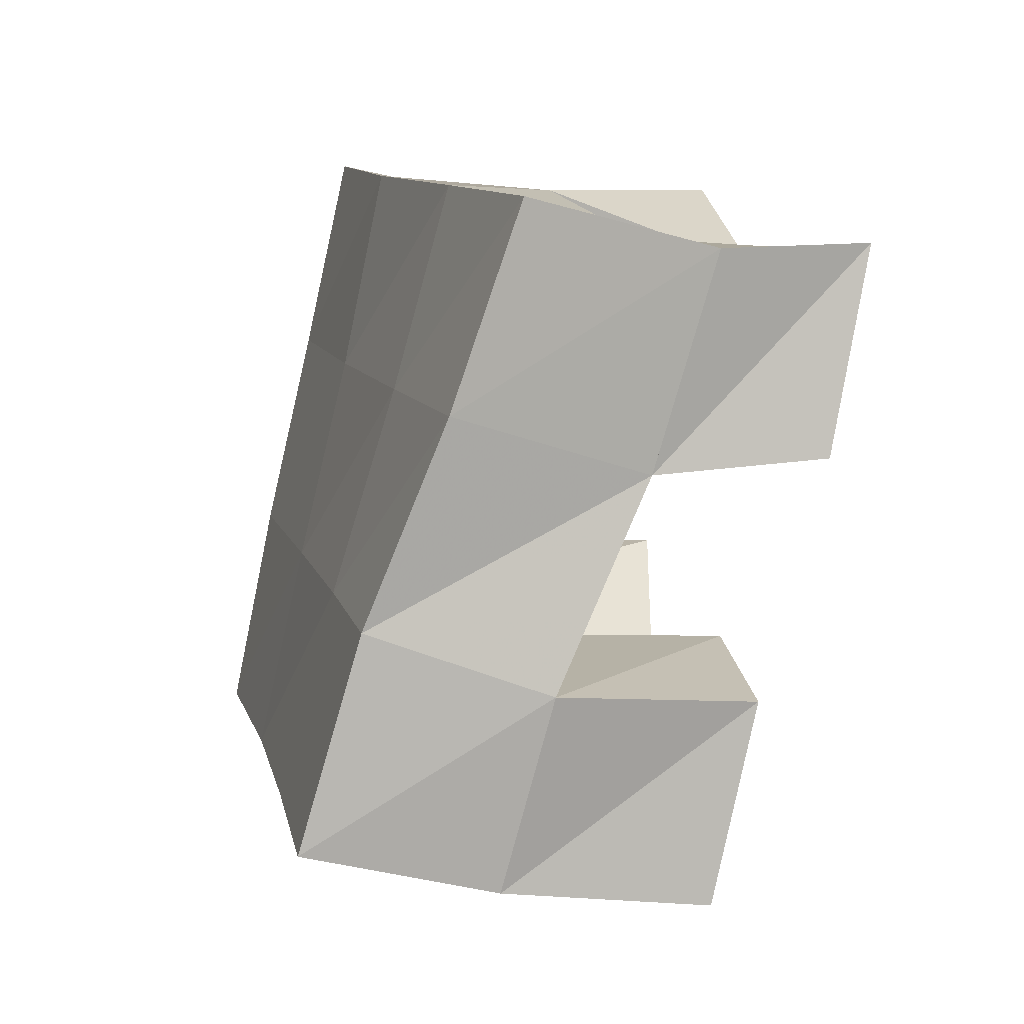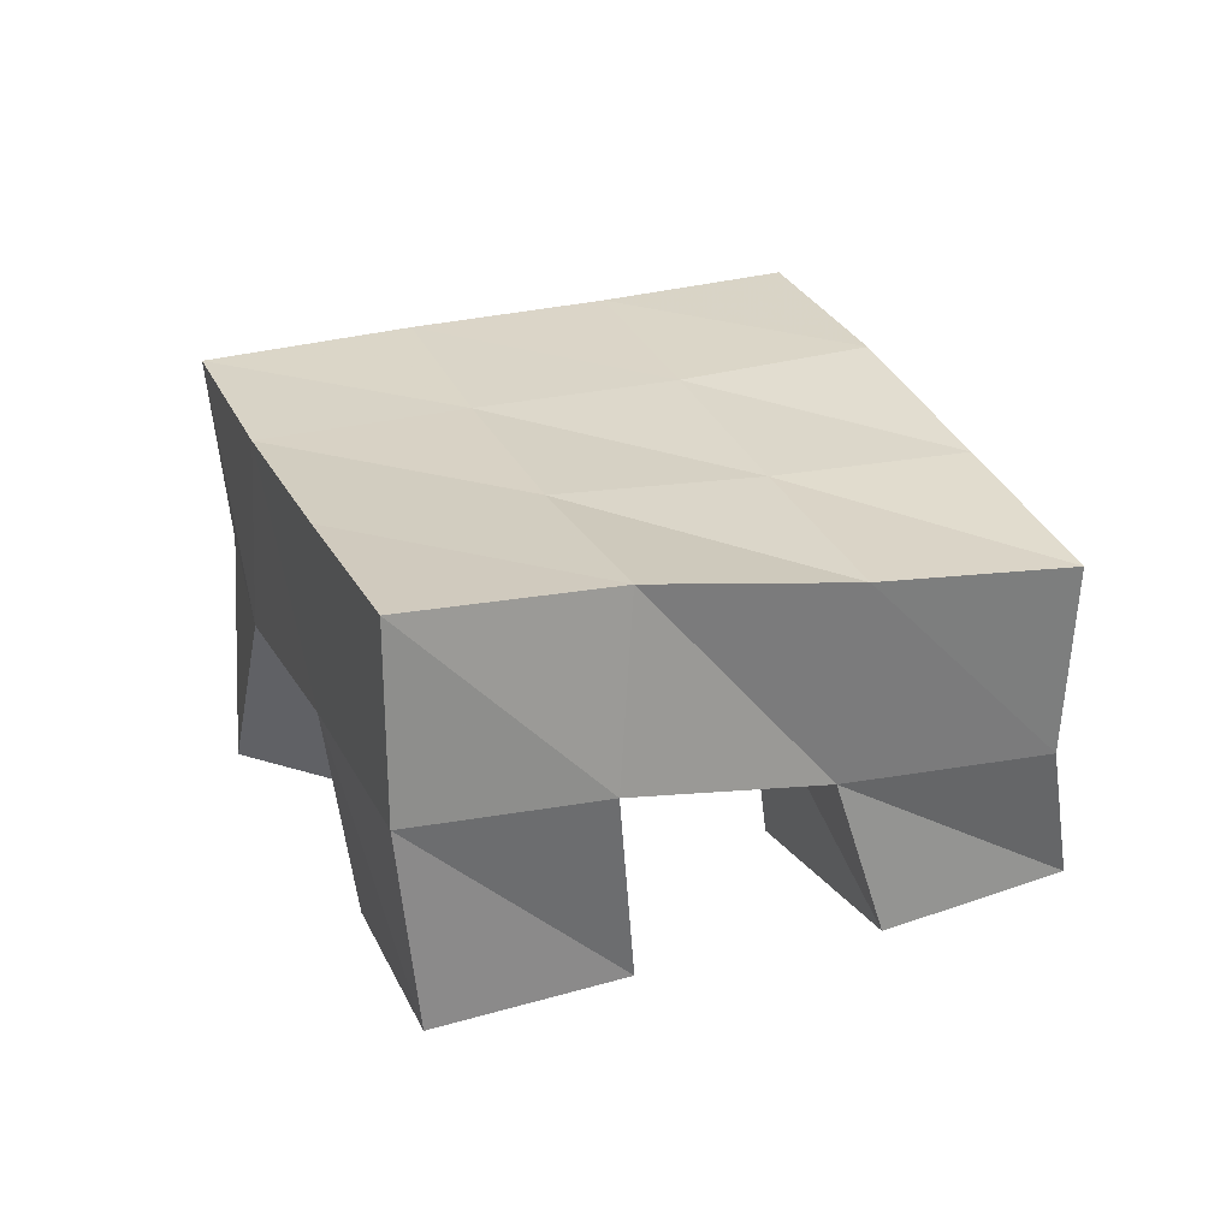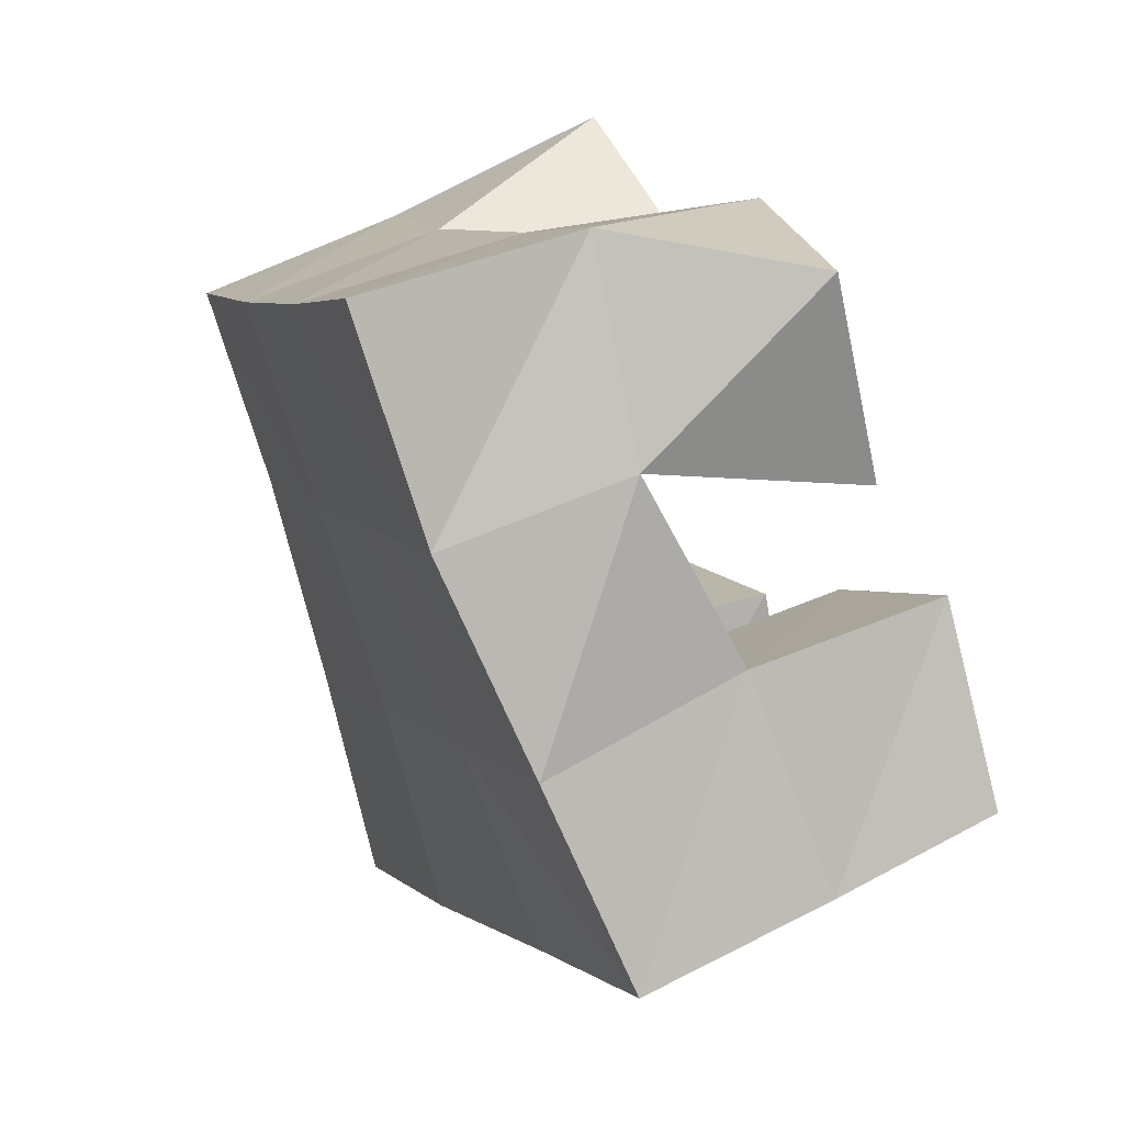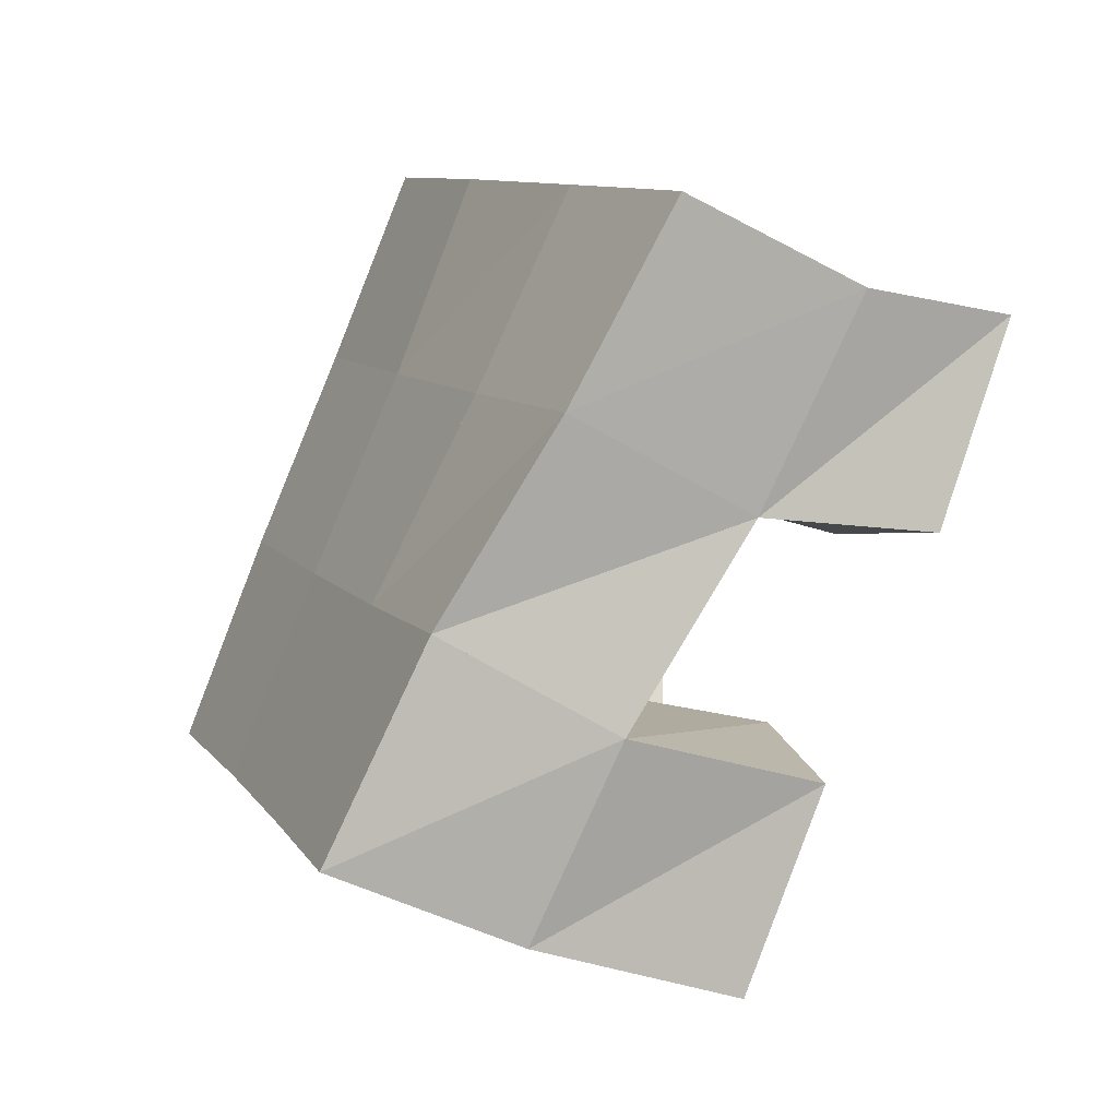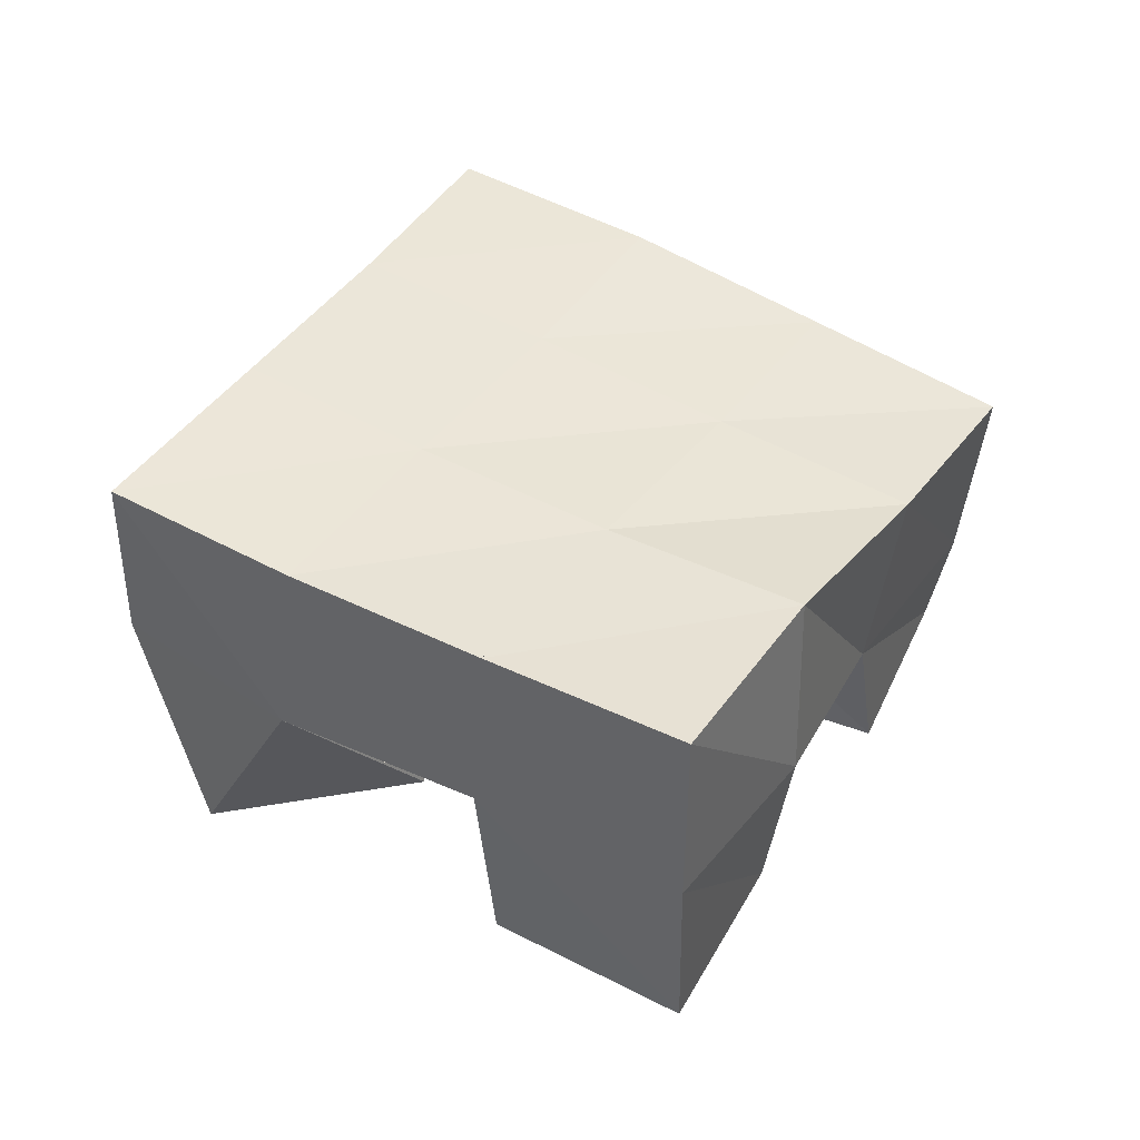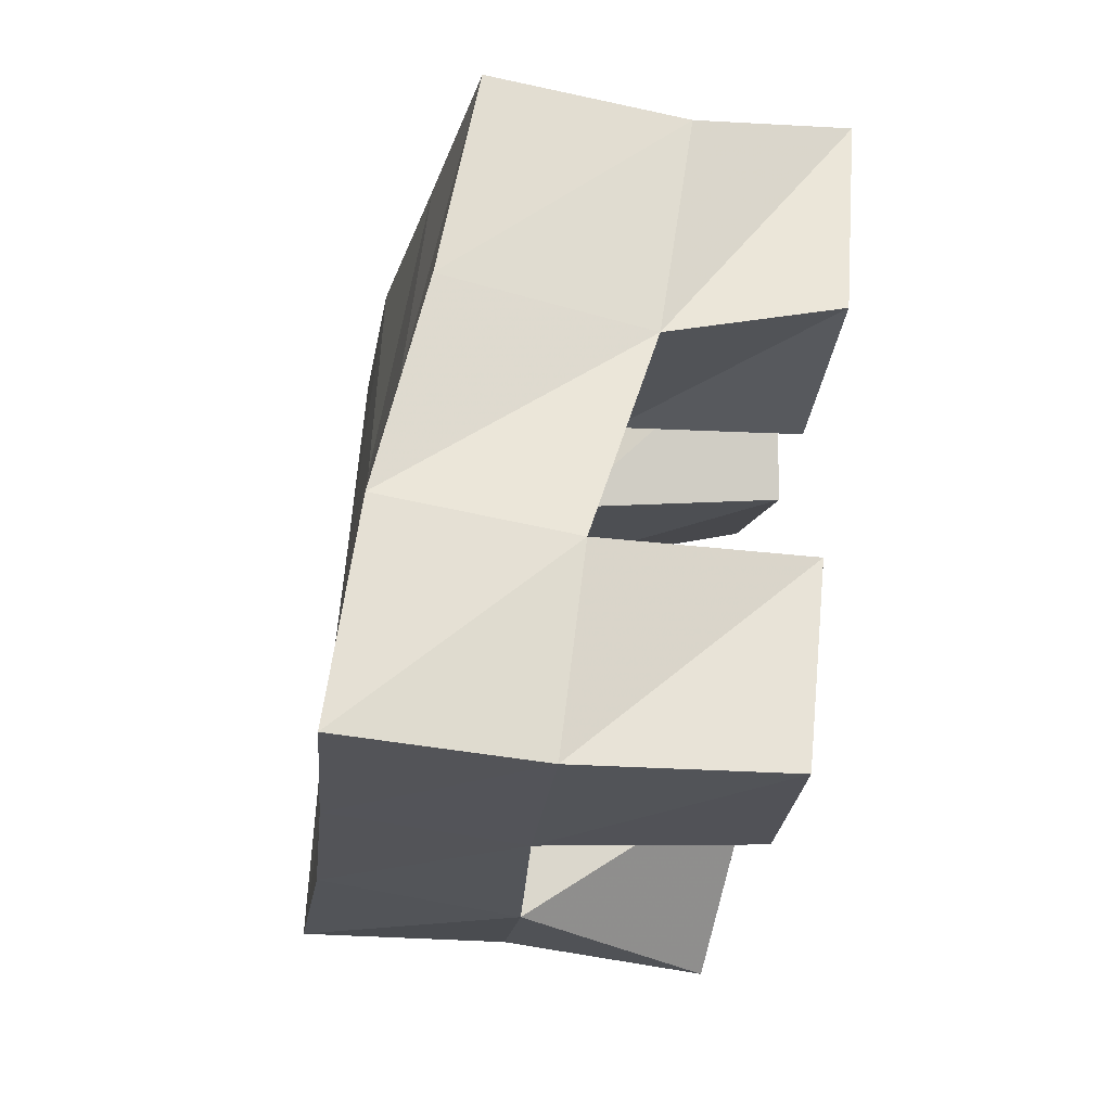
<metadata>
{"format":"obj","ext":"obj","renderer":"f3d","projection":"perspective","resolution":1024,"background":"white","views":[{"elev":-46.4,"azim":-107.8,"up":"+Z"},{"elev":24.1,"azim":-165.4,"up":"+Y"},{"elev":43.1,"azim":-114.6,"up":"+Z"},{"elev":-51.5,"azim":-119.2,"up":"+Z"},{"elev":41.2,"azim":156.4,"up":"+Y"},{"elev":-78.0,"azim":-98.3,"up":"+Z"}]}
</metadata>
<code>
v 3.897 0.1054 0.221
v 3.916 0.1508 0.1926
v 3.848 0.1015 0.2084
v 3.874 0.1556 0.218
v 3.908 0.1036 0.168
v 3.893 0.1494 0.1472
v 3.854 0.1 0.1603
v 3.846 0.1526 0.1742
v 3.774 0.1009 0.1672
v 3.778 0.1446 0.1602
v 3.734 0.1 0.2
v 3.739 0.144 0.1925
v 3.74 0.1 0.1299
v 3.75 0.1397 0.1214
v 3.704 0.1017 0.1641
v 3.707 0.138 0.151
v 3.855 0.1 0.1086
v 3.861 0.1512 0.1042
v 3.808 0.1 0.1359
v 3.818 0.1497 0.1308
v 3.826 0.1 0.06599
v 3.829 0.1499 0.06026
v 3.789 0.1007 0.09696
v 3.789 0.15 0.08483
v 3.815 0.1043 0.2493
v 3.83 0.1529 0.245
v 3.768 0.1123 0.2642
v 3.793 0.1548 0.2713
v 3.796 0.1 0.2011
v 3.806 0.1514 0.2035
v 3.755 0.1065 0.2159
v 3.761 0.159 0.2341
v 3.918 0.2004 0.1832
v 3.874 0.2034 0.2116
v 3.889 0.1972 0.1429
v 3.846 0.1991 0.171
v 3.859 0.1966 0.1012
v 3.817 0.1962 0.1299
v 3.83 0.1971 0.0594
v 3.787 0.1955 0.0897
v 3.833 0.2049 0.2403
v 3.804 0.2003 0.1987
v 3.774 0.1943 0.1578
v 3.744 0.1888 0.1178
v 3.794 0.2066 0.2694
v 3.764 0.2029 0.2263
v 3.733 0.1936 0.1859
v 3.703 0.1849 0.1467
f 1 2 4
f 3 1 4
f 2 6 8
f 4 2 8
f 6 5 7
f 8 6 7
f 5 1 3
f 7 5 3
f 8 7 3
f 4 8 3
f 2 1 5
f 6 2 5
f 9 10 12
f 11 9 12
f 10 14 16
f 12 10 16
f 14 13 15
f 16 14 15
f 13 9 11
f 15 13 11
f 16 15 11
f 12 16 11
f 10 9 13
f 14 10 13
f 17 18 20
f 19 17 20
f 18 22 24
f 20 18 24
f 22 21 23
f 24 22 23
f 21 17 19
f 23 21 19
f 24 23 19
f 20 24 19
f 18 17 21
f 22 18 21
f 25 26 28
f 27 25 28
f 26 30 32
f 28 26 32
f 30 29 31
f 32 30 31
f 29 25 27
f 31 29 27
f 32 31 27
f 28 32 27
f 26 25 29
f 30 26 29
f 2 33 34
f 4 2 34
f 33 35 36
f 34 33 36
f 35 6 8
f 36 35 8
f 6 2 4
f 8 6 4
f 36 8 4
f 34 36 4
f 33 2 6
f 35 33 6
f 6 35 36
f 8 6 36
f 35 37 38
f 36 35 38
f 37 18 20
f 38 37 20
f 18 6 8
f 20 18 8
f 38 20 8
f 36 38 8
f 35 6 18
f 37 35 18
f 18 37 38
f 20 18 38
f 37 39 40
f 38 37 40
f 39 22 24
f 40 39 24
f 22 18 20
f 24 22 20
f 40 24 20
f 38 40 20
f 37 18 22
f 39 37 22
f 4 34 41
f 26 4 41
f 34 36 42
f 41 34 42
f 36 8 30
f 42 36 30
f 8 4 26
f 30 8 26
f 42 30 26
f 41 42 26
f 34 4 8
f 36 34 8
f 8 36 42
f 30 8 42
f 36 38 43
f 42 36 43
f 38 20 10
f 43 38 10
f 20 8 30
f 10 20 30
f 43 10 30
f 42 43 30
f 36 8 20
f 38 36 20
f 20 38 43
f 10 20 43
f 38 40 44
f 43 38 44
f 40 24 14
f 44 40 14
f 24 20 10
f 14 24 10
f 44 14 10
f 43 44 10
f 38 20 24
f 40 38 24
f 26 41 45
f 28 26 45
f 41 42 46
f 45 41 46
f 42 30 32
f 46 42 32
f 30 26 28
f 32 30 28
f 46 32 28
f 45 46 28
f 41 26 30
f 42 41 30
f 30 42 46
f 32 30 46
f 42 43 47
f 46 42 47
f 43 10 12
f 47 43 12
f 10 30 32
f 12 10 32
f 47 12 32
f 46 47 32
f 42 30 10
f 43 42 10
f 10 43 47
f 12 10 47
f 43 44 48
f 47 43 48
f 44 14 16
f 48 44 16
f 14 10 12
f 16 14 12
f 48 16 12
f 47 48 12
f 43 10 14
f 44 43 14

</code>
